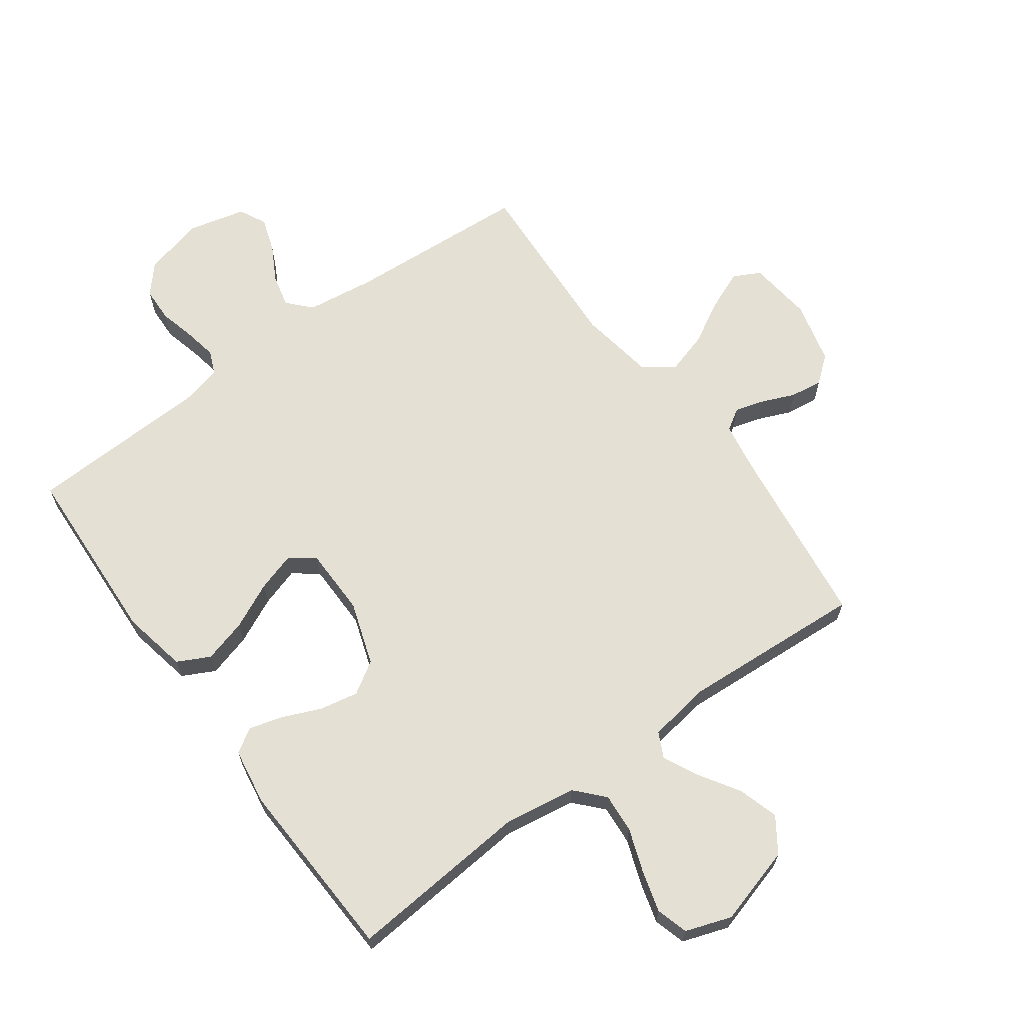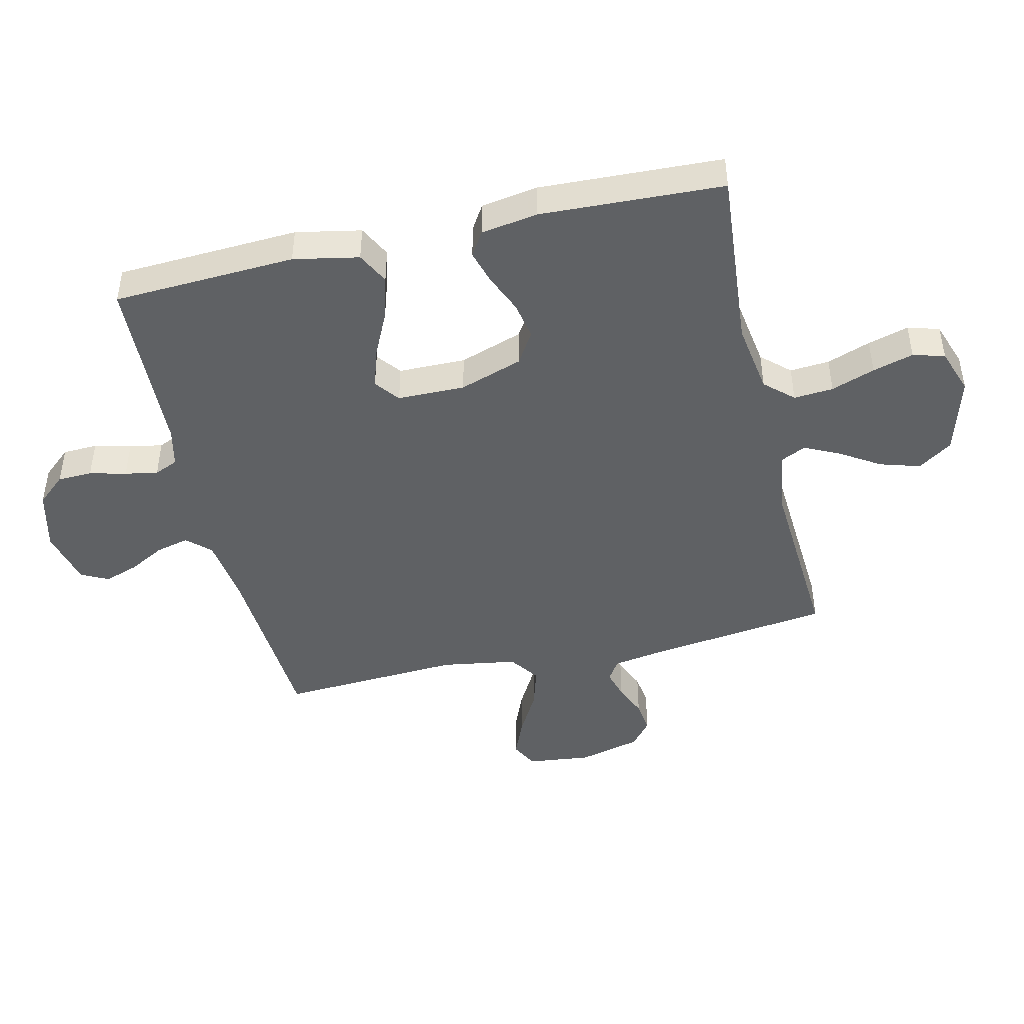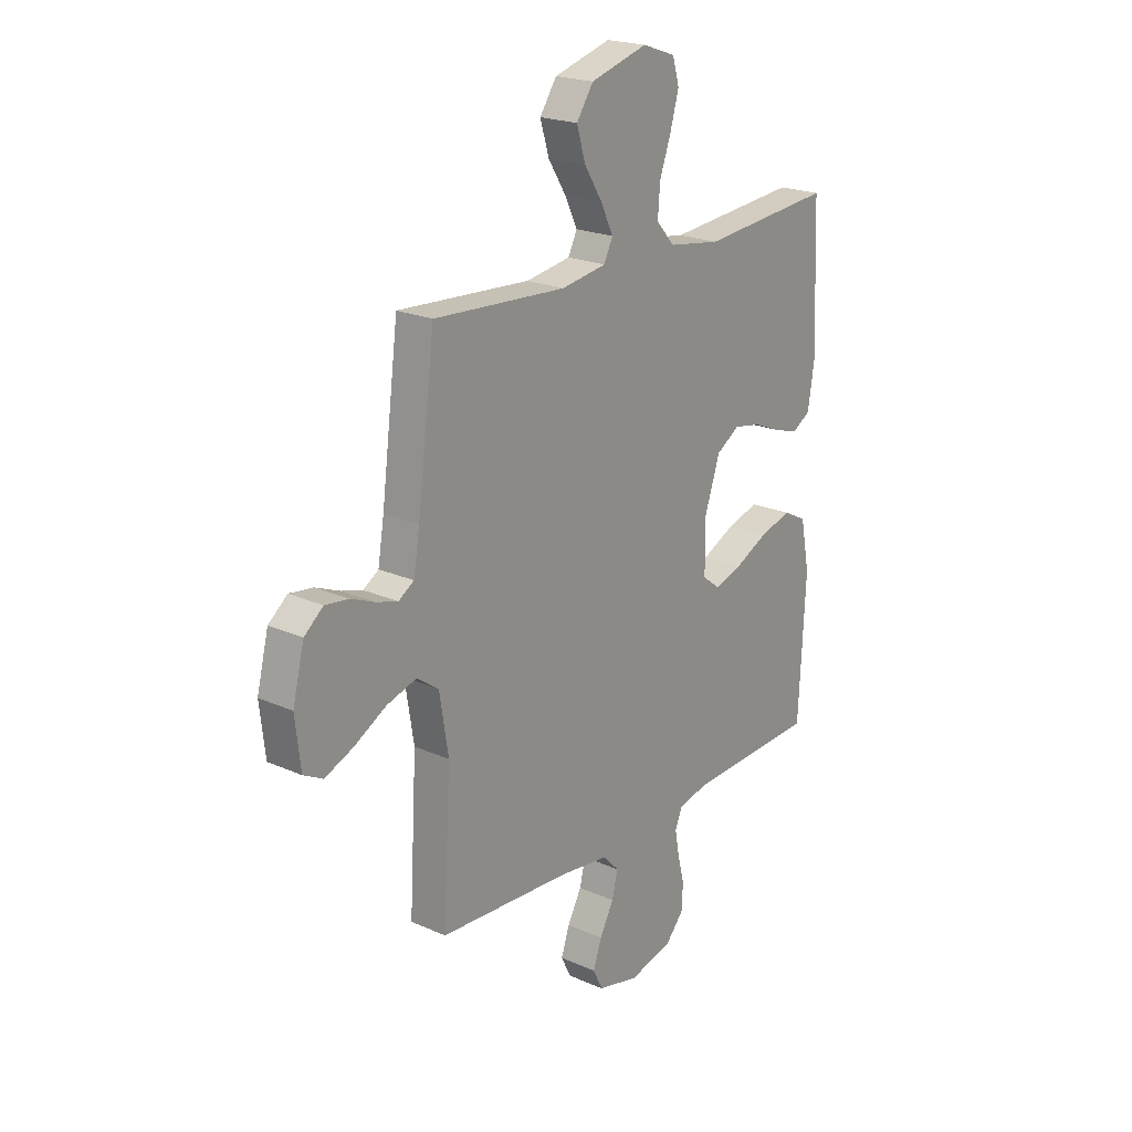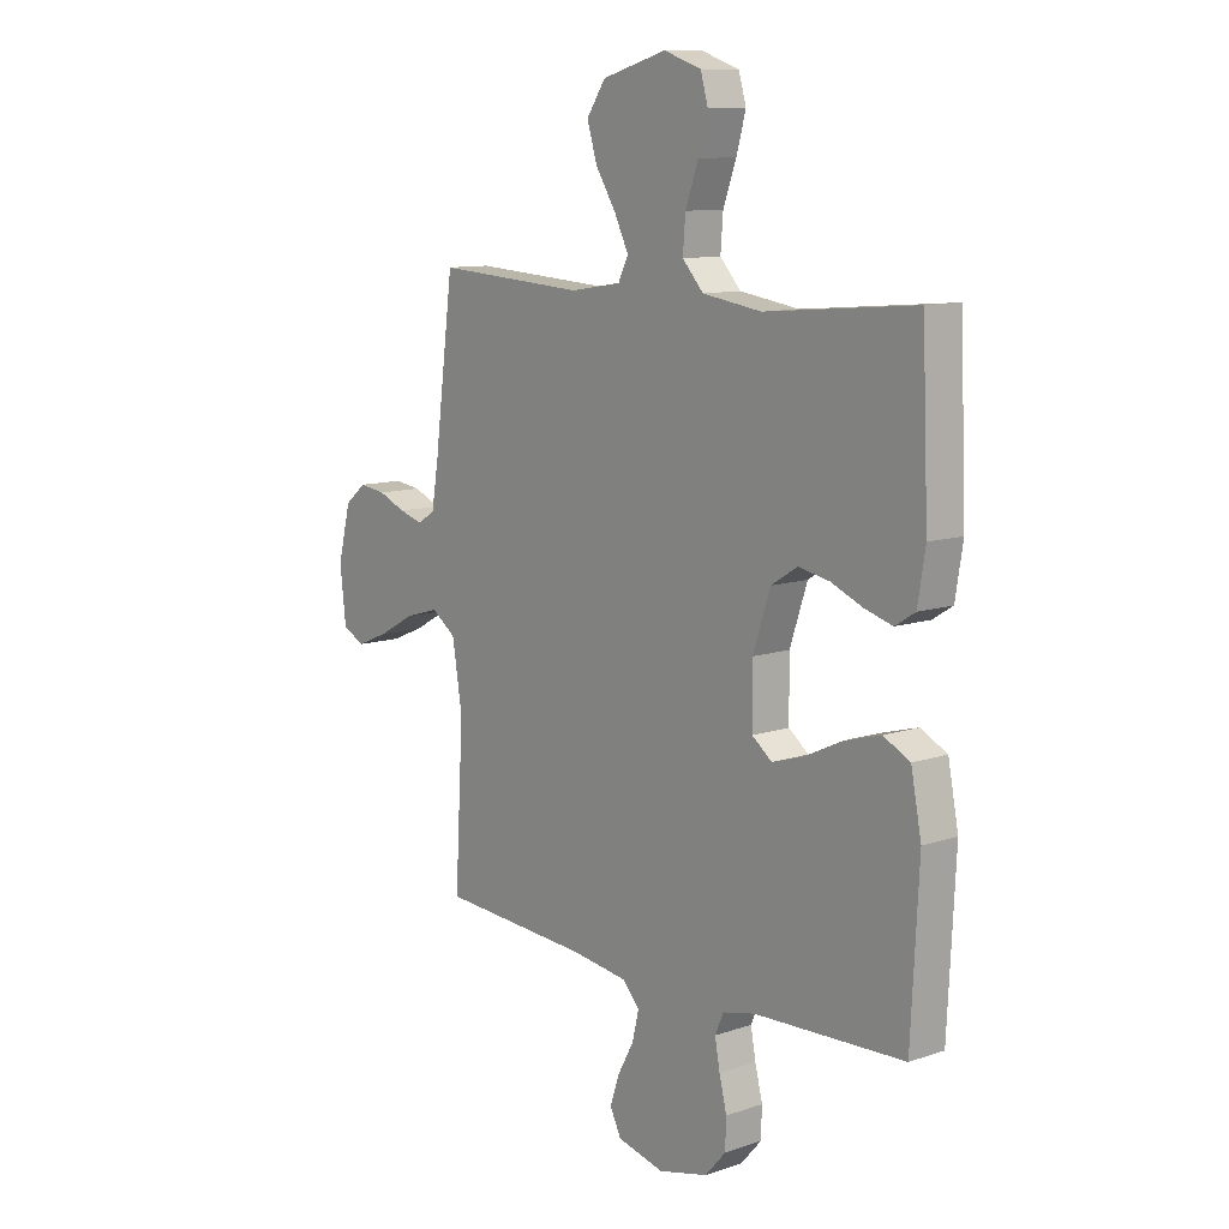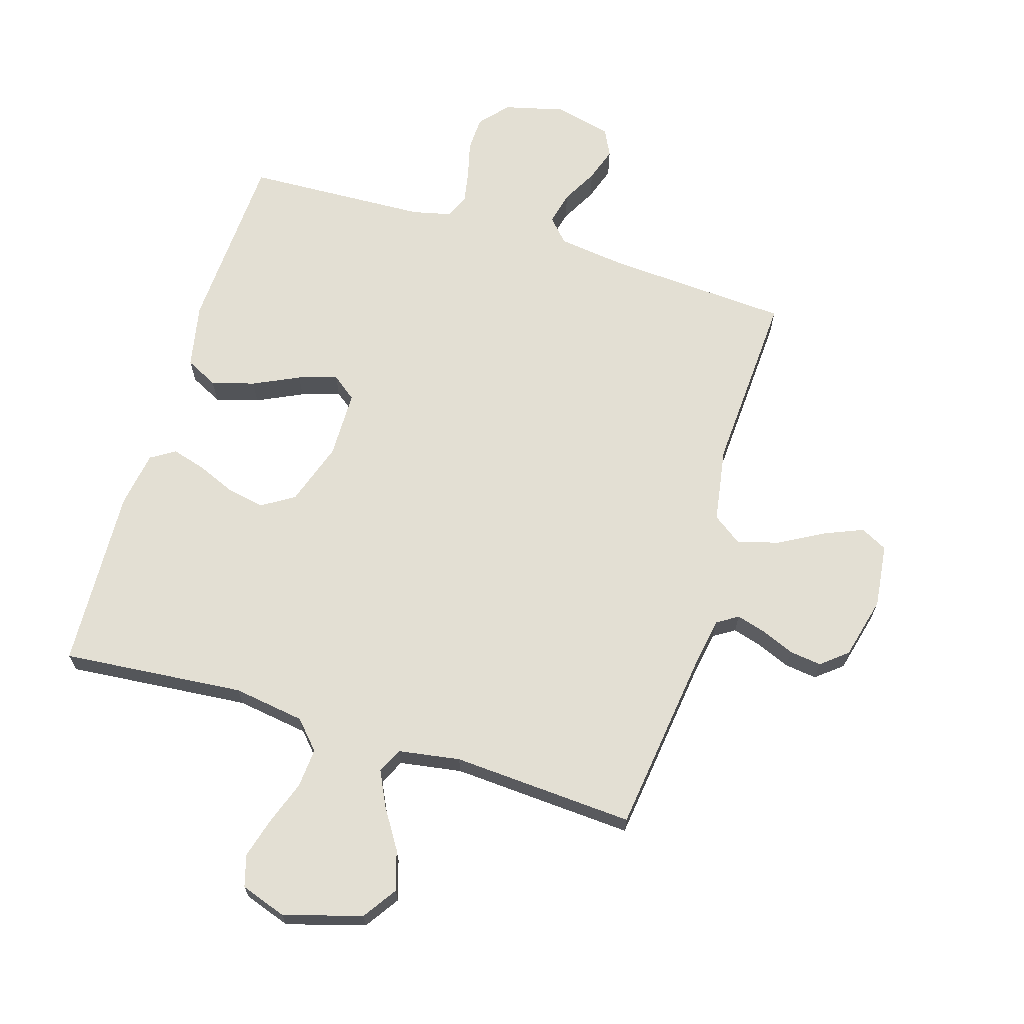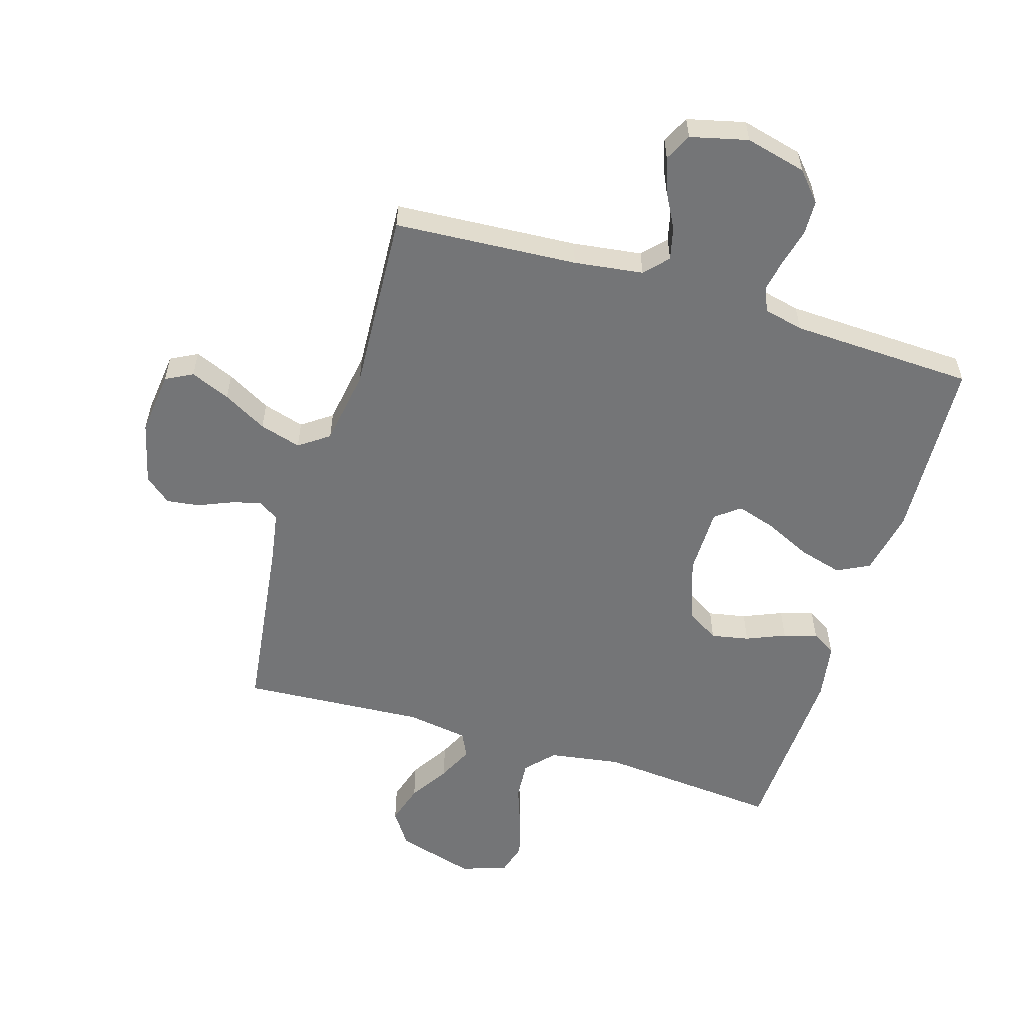
<metadata>
{"format":"obj","ext":"obj","renderer":"f3d","projection":"perspective","resolution":1024,"background":"white","views":[{"elev":65.5,"azim":-36.1,"up":"+Y"},{"elev":-45.4,"azim":-76.9,"up":"+Y"},{"elev":21.4,"azim":128.2,"up":"+Z"},{"elev":10.7,"azim":-129.9,"up":"+Z"},{"elev":67.1,"azim":16.9,"up":"+Y"},{"elev":-56.5,"azim":163.1,"up":"+Y"}]}
</metadata>
<code>
v -0.5 0.07 -0.5
v -0.515 0.07 -0.2
v -0.494 0.07 -0.093
v -0.441 0.07 -0.066
v -0.37 0.07 -0.086
v -0.294 0.07 -0.122
v -0.23 0.07 -0.142
v -0.19 0.07 -0.111
v -0.189 0.07 0
v -0.224 0.07 0.104
v -0.277 0.07 0.137
v -0.339 0.07 0.125
v -0.403 0.07 0.098
v -0.458 0.07 0.082
v -0.498 0.07 0.107
v -0.513 0.07 0.2
v -0.5 0.07 0.5
v -0.2 0.07 0.474
v -0.082 0.07 0.492
v -0.04 0.07 0.538
v -0.045 0.07 0.603
v -0.071 0.07 0.675
v -0.09 0.07 0.742
v -0.075 0.07 0.794
v 0 0.07 0.82
v 0.129 0.07 0.783
v 0.167 0.07 0.727
v 0.147 0.07 0.661
v 0.106 0.07 0.596
v 0.078 0.07 0.538
v 0.098 0.07 0.497
v 0.2 0.07 0.481
v 0.5 0.07 0.5
v 0.539 0.07 0.2
v 0.553 0.07 0.116
v 0.588 0.07 0.094
v 0.636 0.07 0.108
v 0.691 0.07 0.131
v 0.744 0.07 0.138
v 0.787 0.07 0.103
v 0.813 0.07 0
v 0.801 0.07 -0.105
v 0.757 0.07 -0.128
v 0.692 0.07 -0.101
v 0.62 0.07 -0.061
v 0.552 0.07 -0.041
v 0.503 0.07 -0.076
v 0.483 0.07 -0.2
v 0.5 0.07 -0.5
v 0.2 0.07 -0.519
v 0.087 0.07 -0.534
v 0.052 0.07 -0.572
v 0.065 0.07 -0.626
v 0.097 0.07 -0.685
v 0.116 0.07 -0.741
v 0.094 0.07 -0.786
v 0 0.07 -0.809
v -0.1 0.07 -0.784
v -0.141 0.07 -0.737
v -0.143 0.07 -0.68
v -0.128 0.07 -0.62
v -0.118 0.07 -0.566
v -0.135 0.07 -0.527
v -0.2 0.07 -0.512
v -0.5 0 -0.5
v -0.515 0 -0.2
v -0.494 0 -0.093
v -0.441 0 -0.066
v -0.37 0 -0.086
v -0.294 0 -0.122
v -0.23 0 -0.142
v -0.19 0 -0.111
v -0.189 0 0
v -0.224 0 0.104
v -0.277 0 0.137
v -0.339 0 0.125
v -0.403 0 0.098
v -0.458 0 0.082
v -0.498 0 0.107
v -0.513 0 0.2
v -0.5 0 0.5
v -0.2 0 0.474
v -0.082 0 0.492
v -0.04 0 0.538
v -0.045 0 0.603
v -0.071 0 0.675
v -0.09 0 0.742
v -0.075 0 0.794
v 0 0 0.82
v 0.129 0 0.783
v 0.167 0 0.727
v 0.147 0 0.661
v 0.106 0 0.596
v 0.078 0 0.538
v 0.098 0 0.497
v 0.2 0 0.481
v 0.5 0 0.5
v 0.539 0 0.2
v 0.553 0 0.116
v 0.588 0 0.094
v 0.636 0 0.108
v 0.691 0 0.131
v 0.744 0 0.138
v 0.787 0 0.103
v 0.813 0 0
v 0.801 0 -0.105
v 0.757 0 -0.128
v 0.692 0 -0.101
v 0.62 0 -0.061
v 0.552 0 -0.041
v 0.503 0 -0.076
v 0.483 0 -0.2
v 0.5 0 -0.5
v 0.2 0 -0.519
v 0.087 0 -0.534
v 0.052 0 -0.572
v 0.065 0 -0.626
v 0.097 0 -0.685
v 0.116 0 -0.741
v 0.094 0 -0.786
v 0 0 -0.809
v -0.1 0 -0.784
v -0.141 0 -0.737
v -0.143 0 -0.68
v -0.128 0 -0.62
v -0.118 0 -0.566
v -0.135 0 -0.527
v -0.2 0 -0.512
f 59 60 61
f 58 59 61
f 57 58 61
f 56 57 61
f 55 56 61
f 54 55 61
f 53 54 61
f 52 53 61 62
f 51 52 62 63
f 48 49 50
f 51 63 64
f 50 51 64
f 48 50 64
f 47 48 64
f 43 44 45
f 42 43 45
f 41 42 45
f 40 41 45
f 39 40 45
f 38 39 45
f 37 38 45
f 36 37 45 46
f 47 64 1
f 46 47 1
f 36 46 1
f 35 36 1
f 27 28 29
f 26 27 29
f 25 26 29
f 24 25 29
f 23 24 29
f 22 23 29
f 21 22 29
f 20 21 29 30
f 19 20 30 31
f 16 17 18
f 15 16 18
f 14 15 18
f 13 14 18
f 12 13 18
f 19 31 32
f 18 19 32
f 12 18 32
f 11 12 32
f 4 5 6
f 3 4 6
f 2 3 6
f 1 2 6
f 1 6 7
f 1 7 8
f 35 1 8
f 34 35 8
f 32 33 34
f 11 32 34
f 10 11 34
f 34 8 9
f 9 10 34
f 125 124 123
f 125 123 122
f 125 122 121
f 125 121 120
f 125 120 119
f 125 119 118
f 125 118 117
f 126 125 117 116
f 127 126 116 115
f 114 113 112
f 128 127 115
f 128 115 114
f 128 114 112
f 128 112 111
f 109 108 107
f 109 107 106
f 109 106 105
f 109 105 104
f 109 104 103
f 109 103 102
f 109 102 101
f 110 109 101 100
f 65 128 111
f 65 111 110
f 65 110 100
f 65 100 99
f 93 92 91
f 93 91 90
f 93 90 89
f 93 89 88
f 93 88 87
f 93 87 86
f 93 86 85
f 94 93 85 84
f 95 94 84 83
f 82 81 80
f 82 80 79
f 82 79 78
f 82 78 77
f 82 77 76
f 96 95 83
f 96 83 82
f 96 82 76
f 96 76 75
f 70 69 68
f 70 68 67
f 70 67 66
f 70 66 65
f 71 70 65
f 72 71 65
f 72 65 99
f 72 99 98
f 98 97 96
f 98 96 75
f 98 75 74
f 73 72 98
f 98 74 73
f 1 65 66 2
f 2 66 67 3
f 3 67 68 4
f 4 68 69 5
f 5 69 70 6
f 6 70 71 7
f 7 71 72 8
f 8 72 73 9
f 9 73 74 10
f 10 74 75 11
f 11 75 76 12
f 12 76 77 13
f 13 77 78 14
f 14 78 79 15
f 15 79 80 16
f 16 80 81 17
f 17 81 82 18
f 18 82 83 19
f 19 83 84 20
f 20 84 85 21
f 21 85 86 22
f 22 86 87 23
f 23 87 88 24
f 24 88 89 25
f 25 89 90 26
f 26 90 91 27
f 27 91 92 28
f 28 92 93 29
f 29 93 94 30
f 30 94 95 31
f 31 95 96 32
f 32 96 97 33
f 33 97 98 34
f 34 98 99 35
f 35 99 100 36
f 36 100 101 37
f 37 101 102 38
f 38 102 103 39
f 39 103 104 40
f 40 104 105 41
f 41 105 106 42
f 42 106 107 43
f 43 107 108 44
f 44 108 109 45
f 45 109 110 46
f 46 110 111 47
f 47 111 112 48
f 48 112 113 49
f 49 113 114 50
f 50 114 115 51
f 51 115 116 52
f 52 116 117 53
f 53 117 118 54
f 54 118 119 55
f 55 119 120 56
f 56 120 121 57
f 57 121 122 58
f 58 122 123 59
f 59 123 124 60
f 60 124 125 61
f 61 125 126 62
f 62 126 127 63
f 63 127 128 64
f 64 128 65 1

</code>
